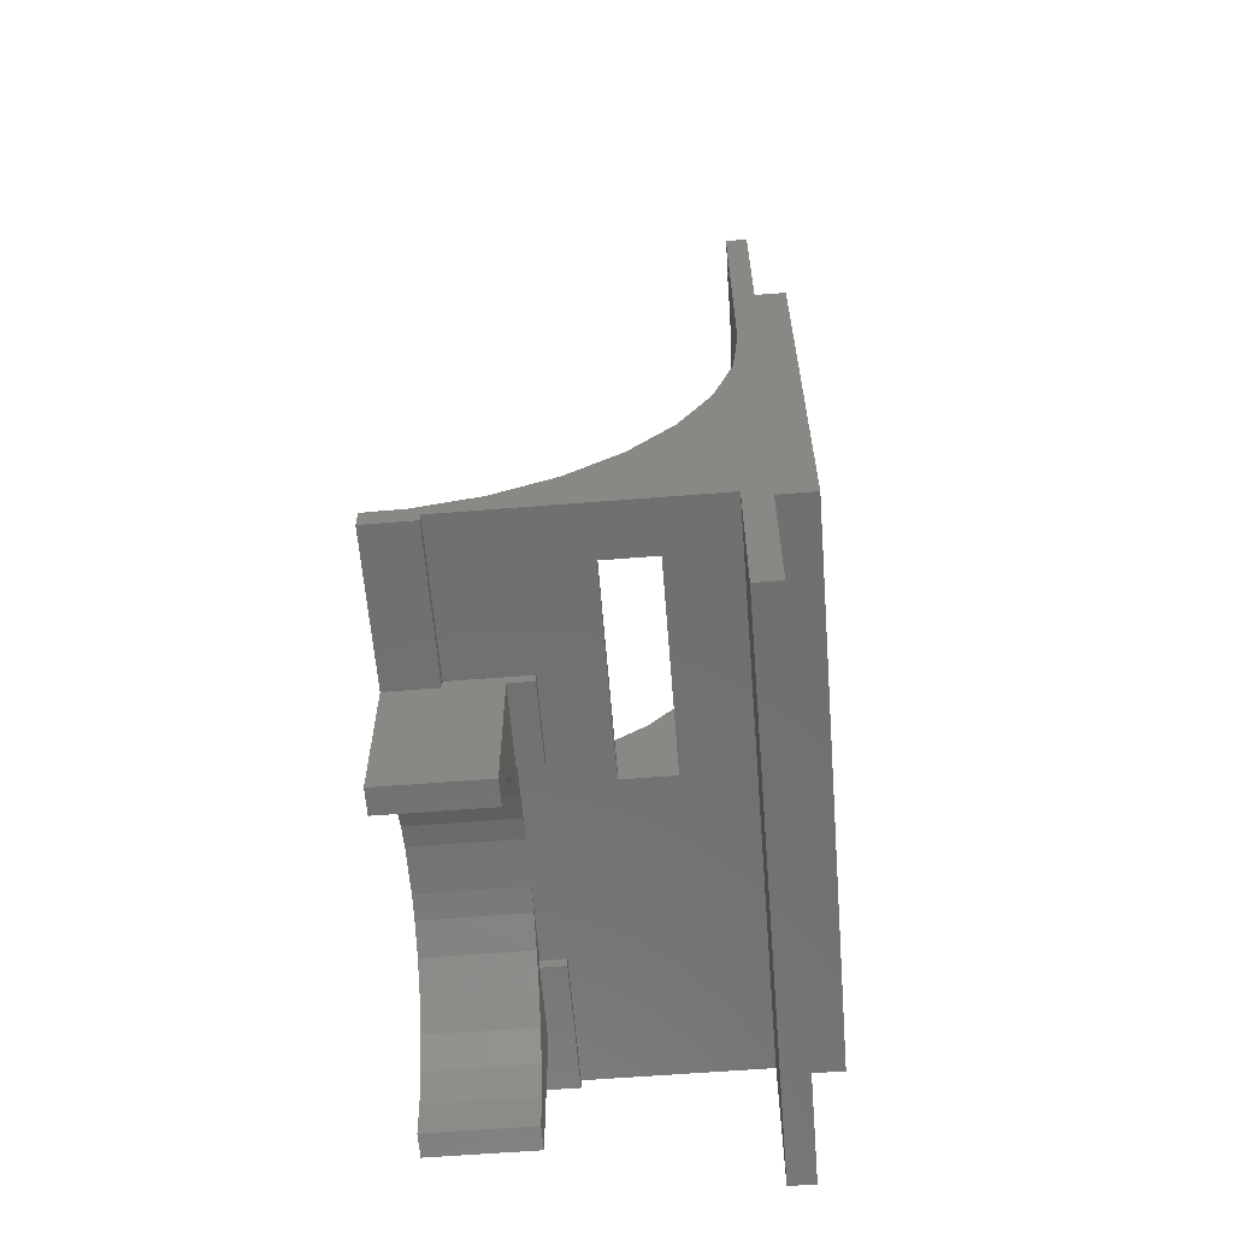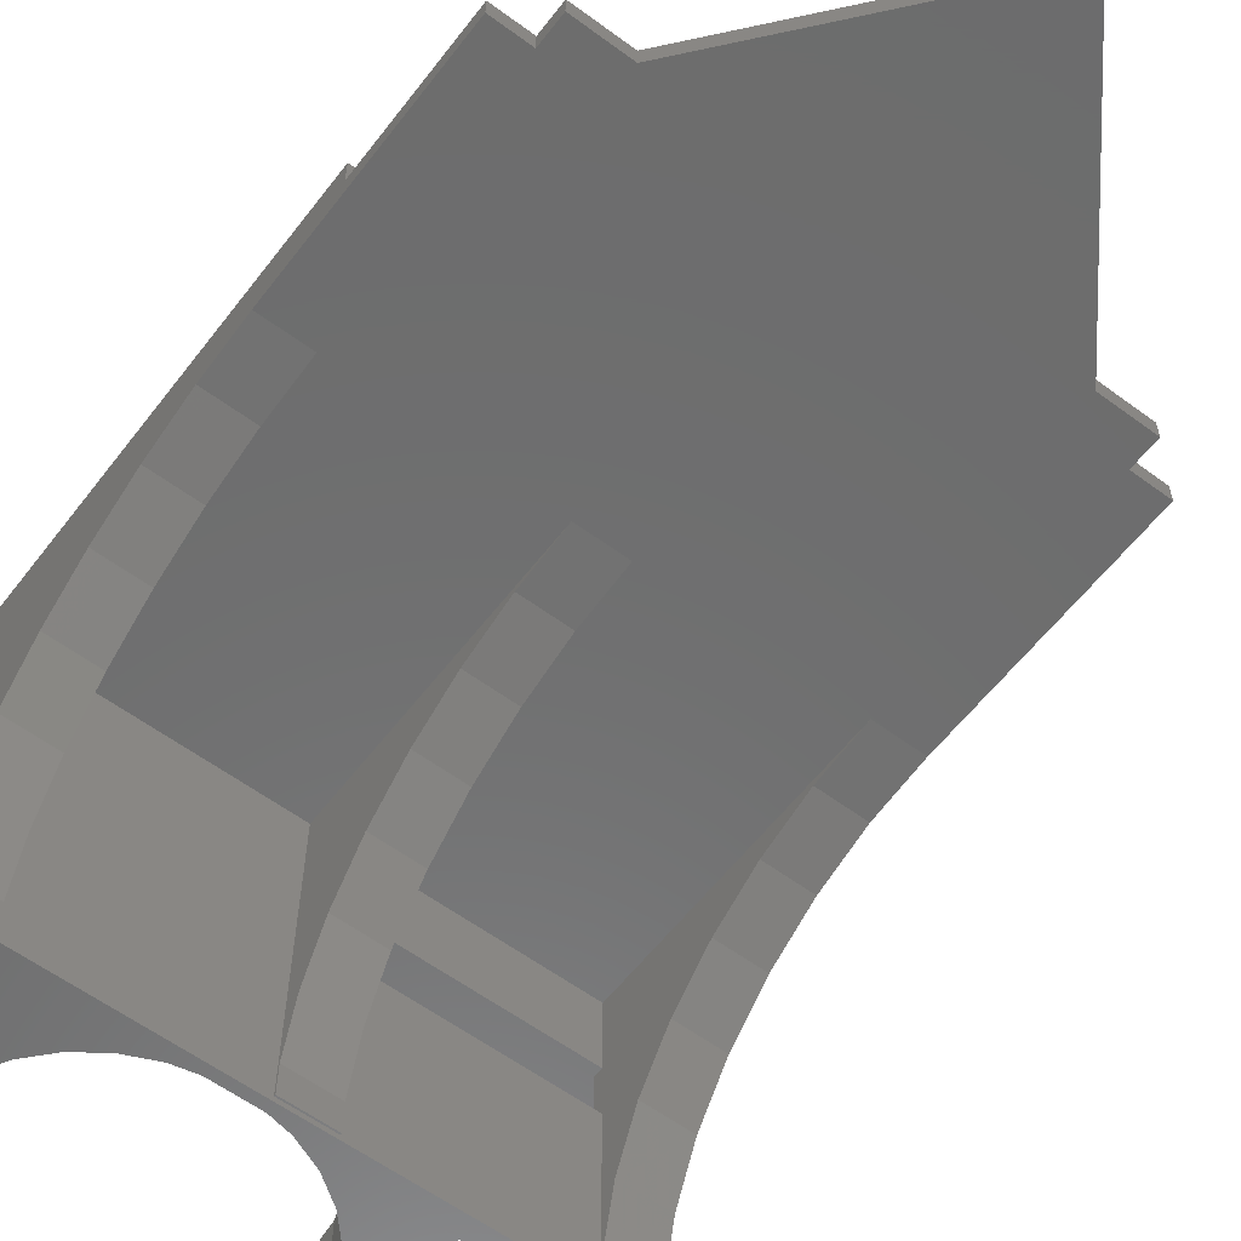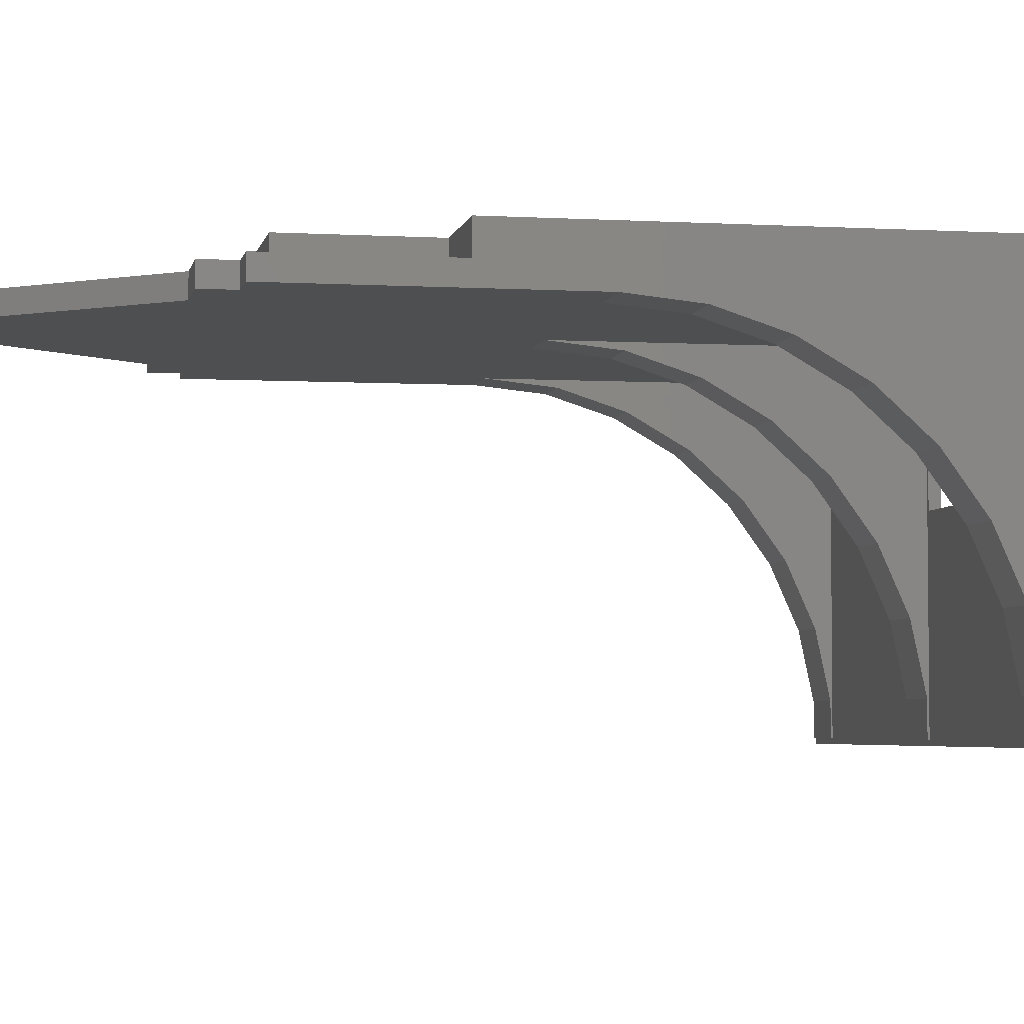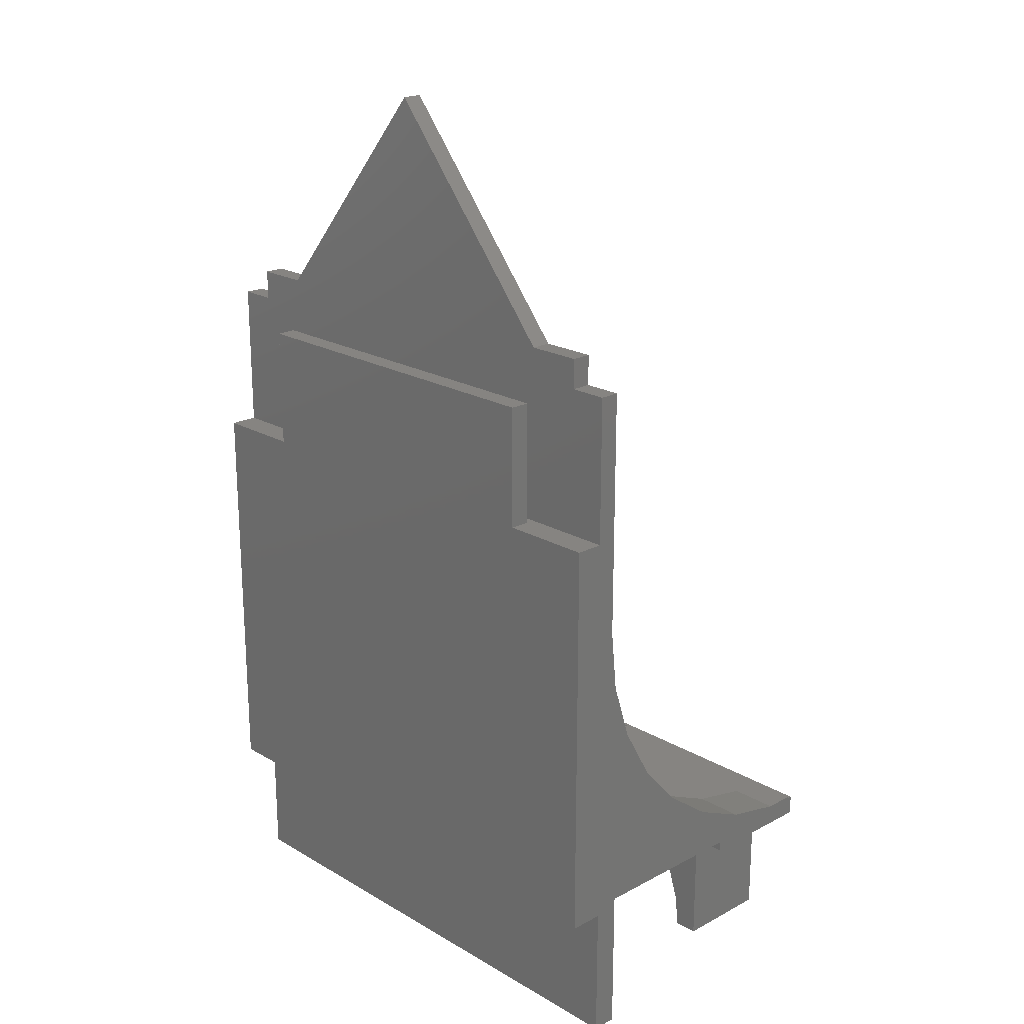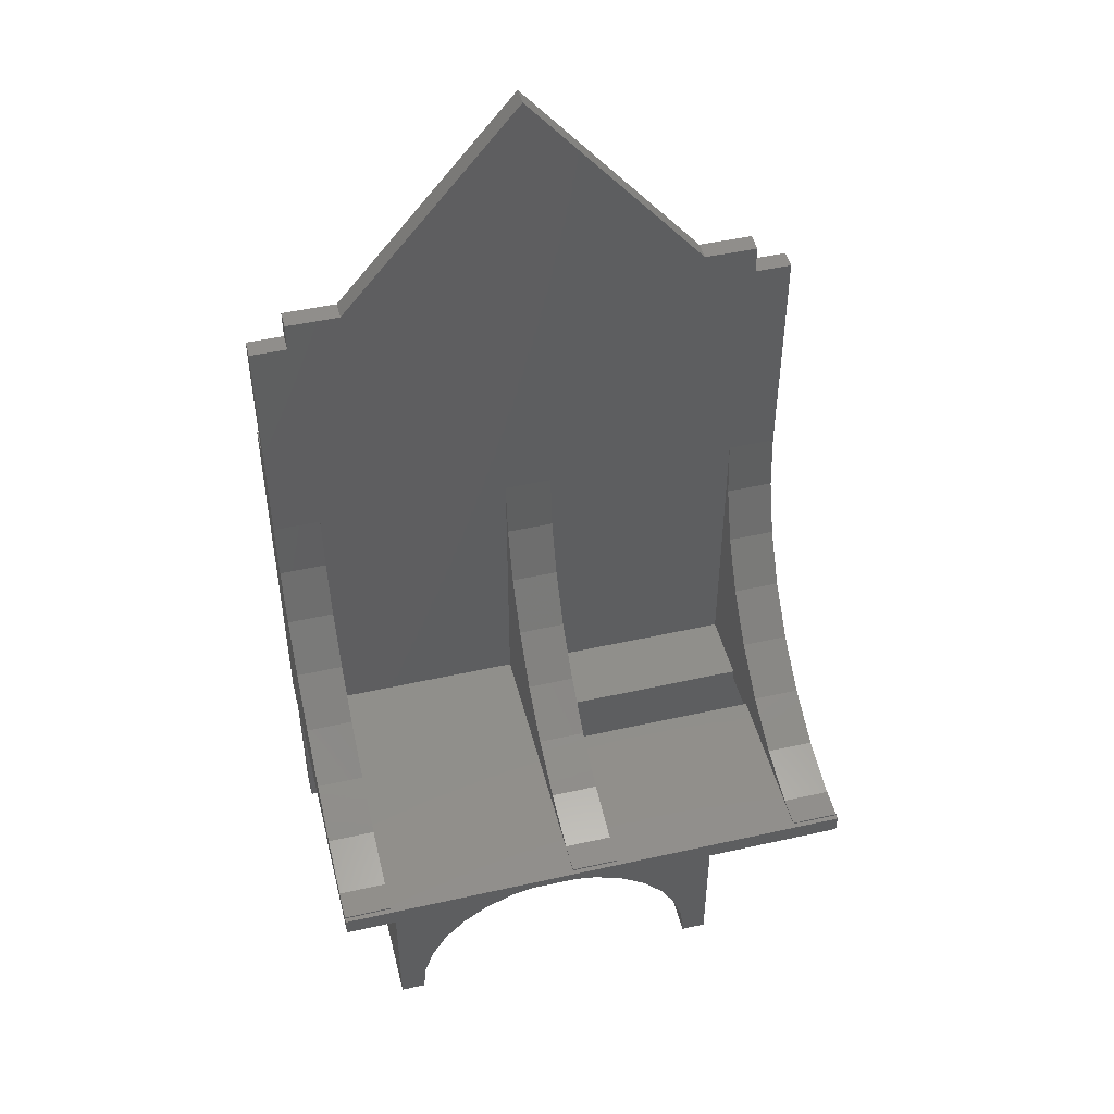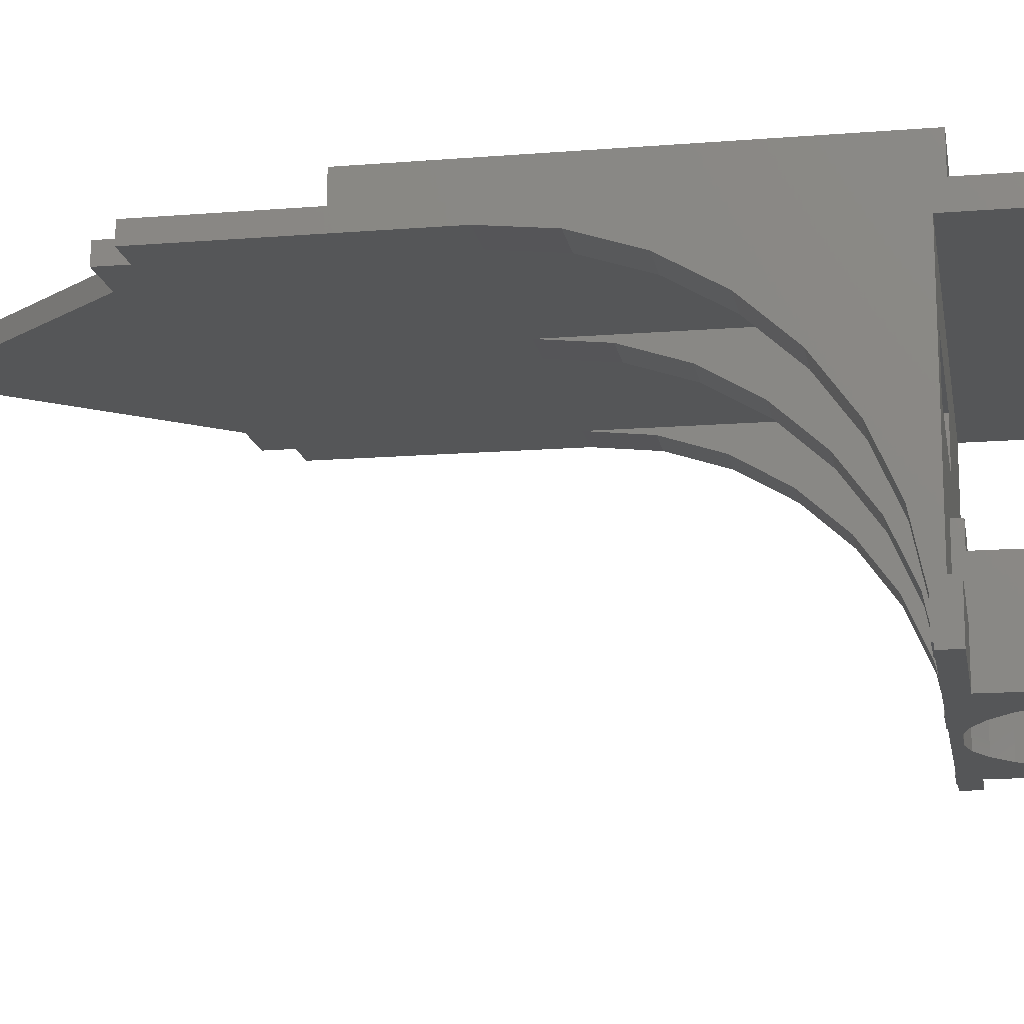
<metadata>
{"format":"stl","ext":"stl","renderer":"f3d","projection":"perspective","resolution":1024,"background":"white","views":[{"elev":-61.6,"azim":-85.4,"up":"+Y"},{"elev":-59.2,"azim":142.7,"up":"+Z"},{"elev":-4.1,"azim":-100.8,"up":"+Z"},{"elev":20.7,"azim":46.2,"up":"+Y"},{"elev":47.9,"azim":165.9,"up":"+Y"},{"elev":-14.7,"azim":-80.1,"up":"+Z"}]}
</metadata>
<code>
# stl→obj: 176 verts, 352 faces
v 111.2 0 9.7
v 111.2 -20 0
v 111.2 0 0
v 111.2 -32.47 -1.311
v 111.2 -84 9.7
v 111.2 -79.67 -53.73
v 111.2 -80 -60
v 111.2 -79.67 -60
v 111.2 -77.06 -41.46
v 111.2 -84 -36.3
v 111.2 -82 -36.3
v 111.2 -71.96 -30
v 111.2 -82 -2.3
v 111.2 -64.59 -19.85
v 111.2 -55.27 -11.46
v 111.2 -44.4 -5.187
v 111.2 -84 2.7
v 111.2 -84 -2.3
v 111.2 -112 2.7
v 111.2 -112 -2.3
v 111.2 -84 -61
v 111.2 -80 -61
v 94.83 -105.7 -61
v 100.5 -112 -61
v 95.5 -112 -61
v 100.5 -84 -61
v 92.86 -99.59 -61
v 89.67 -94.07 -61
v 85.41 -89.33 -61
v 80.25 -85.59 -61
v 74.42 -82.99 -61
v 69.75 -82 -61
v 60.25 -82 -61
v 29.5 -112 -61
v 35.17 -105.7 -61
v 34.5 -112 -61
v 29.5 -84 -61
v 37.14 -99.59 -61
v 40.33 -94.07 -61
v 44.59 -89.33 -61
v 49.75 -85.59 -61
v 55.58 -82.99 -61
v 0 -80 -61
v 0 -84 -61
v 0 -112 -2.3
v 0 -84 2.7
v 0 -84 -2.3
v 0 -112 2.7
v 0 -80 -60
v 0 -84 -51.2
v 0 -82 -51.2
v 0 -79.67 -60
v 0 -79.67 -53.73
v 0 30 0
v 0 0 4
v 0 30 4
v 0 -20 0
v 0 0 9.7
v 0 -32.47 -1.311
v 0 -84 9.7
v 0 -44.4 -5.187
v 0 -77.06 -41.46
v 0 -82 -2.3
v 0 -71.96 -30
v 0 -64.59 -19.85
v 0 -55.27 -11.46
v 101.2 -80 -60
v 60.6 -80 -60
v 50.6 -80 -60
v 10 -80 -60
v 60.6 -80 0
v 101.2 -80 0
v 50.6 -80 0
v 50 -80 -15
v 10 -80 0
v 50 -80 -25
v 10 -80 -25
v 10 -80 -15
v 100.5 -84 -41
v 85 -84 -36.3
v 85 -84 -41
v 29.5 -84 -51.2
v 29.5 -84 -41
v 45 -84 -36.3
v 29.5 -84 -36.3
v 45 -84 -41
v 85 -82 -36.3
v 29.5 -82 -36.3
v 45 -82 -36.3
v 69.75 -82 -41
v 60.25 -82 -41
v 45 -82 -41
v 85 -82 -41
v 50 -82 -15
v 10 -82 -15
v 10 -82 -25
v 50 -82 -25
v 29.5 -82 -41
v 29.5 -82 -51.2
v 29.5 -112 -41
v 100.5 -112 -41
v 55.58 -82.99 -41
v 49.75 -85.59 -41
v 44.59 -89.33 -41
v 40.33 -94.07 -41
v 37.14 -99.59 -41
v 35.17 -105.7 -41
v 34.5 -112 -41
v 80.25 -85.59 -41
v 74.42 -82.99 -41
v 94.83 -105.7 -41
v 95.5 -112 -41
v 92.86 -99.59 -41
v 89.67 -94.07 -41
v 85.41 -89.33 -41
v 92.6 25 9.7
v 18.6 25 9.7
v 92.6 0 9.7
v 18.6 0 9.7
v 7.6 30 0
v 10 -20 0
v 50.6 -20 0
v 18.6 36 0
v 7.6 36 0
v 60.6 -20 0
v 101.2 -20 0
v 92.6 36 0
v 55.6 80 0
v 103.6 30 0
v 111.2 30 0
v 103.6 36 0
v 60.6 -32.47 -1.311
v 60.6 -44.4 -5.187
v 60.6 -55.27 -11.46
v 60.6 -64.59 -19.85
v 60.6 -71.96 -30
v 60.6 -77.06 -41.46
v 60.6 -79.67 -53.73
v 60.6 -79.67 -60
v 50.6 -79.67 -60
v 50.6 -79.67 -53.73
v 50.6 -32.47 -1.311
v 50.6 -44.4 -5.187
v 50.6 -55.27 -11.46
v 50.6 -64.59 -19.85
v 50.6 -71.96 -30
v 50.6 -77.06 -41.46
v 101.2 -79.67 -60
v 101.2 -79.67 -53.73
v 101.2 -32.47 -1.311
v 101.2 -44.4 -5.187
v 101.2 -55.27 -11.46
v 101.2 -64.59 -19.85
v 101.2 -71.96 -30
v 101.2 -77.06 -41.46
v 10 -32.47 -1.311
v 10 -44.4 -5.187
v 10 -55.27 -11.46
v 10 -64.59 -19.85
v 10 -71.96 -30
v 10 -77.06 -41.46
v 10 -79.67 -53.73
v 10 -79.67 -60
v 103.6 36 4
v 92.6 36 4
v 103.6 30 4
v 111.2 0 4
v 111.2 30 4
v 18.6 36 4
v 55.6 80 4
v 7.6 30 4
v 7.6 36 4
v 92.6 0 5.7
v 18.6 0 5.7
v 92.6 25 5.7
v 18.6 25 5.7
f 1 2 3
f 1 4 2
f 5 4 1
f 6 7 8
f 9 10 6
f 10 9 11
f 12 11 9
f 11 12 13
f 14 13 12
f 15 13 14
f 5 15 16
f 4 5 16
f 15 5 13
f 17 13 5
f 17 18 13
f 19 18 17
f 18 19 20
f 21 6 10
f 6 21 7
f 7 21 22
f 23 24 25
f 26 22 21
f 24 23 26
f 27 26 23
f 28 26 27
f 29 26 28
f 30 26 29
f 31 26 30
f 26 31 22
f 32 22 31
f 33 22 32
f 34 35 36
f 37 35 34
f 35 37 38
f 38 37 39
f 37 40 39
f 37 41 40
f 37 42 41
f 37 33 42
f 43 37 44
f 37 43 33
f 33 43 22
f 45 46 47
f 46 45 48
f 44 49 43
f 50 49 44
f 49 50 51
f 52 49 53
f 54 55 56
f 57 55 54
f 57 58 55
f 59 58 57
f 60 59 61
f 51 53 49
f 51 62 53
f 63 62 51
f 62 63 64
f 63 65 64
f 63 66 65
f 60 66 63
f 66 60 61
f 46 63 47
f 60 63 46
f 59 60 58
f 22 67 7
f 67 22 68
f 68 22 69
f 43 69 22
f 69 43 70
f 70 43 49
f 67 71 72
f 71 67 68
f 73 74 75
f 73 76 74
f 69 76 73
f 70 76 69
f 76 70 77
f 75 74 78
f 46 5 60
f 5 46 17
f 79 80 81
f 80 79 10
f 21 79 26
f 79 21 10
f 44 82 50
f 82 44 37
f 83 84 85
f 84 83 86
f 47 13 18
f 13 47 63
f 87 10 11
f 10 87 80
f 88 84 89
f 84 88 85
f 33 90 91
f 90 33 32
f 91 89 92
f 89 91 87
f 90 87 91
f 87 90 93
f 94 63 95
f 63 96 95
f 96 88 97
f 96 98 88
f 51 96 63
f 51 98 96
f 98 51 99
f 63 94 13
f 87 94 97
f 89 97 88
f 87 97 89
f 94 87 13
f 13 87 11
f 34 82 37
f 100 82 34
f 82 100 83
f 82 98 99
f 98 82 83
f 83 88 98
f 88 83 85
f 51 82 99
f 82 51 50
f 81 87 93
f 87 81 80
f 84 92 89
f 92 84 86
f 101 26 79
f 26 101 24
f 92 102 91
f 92 103 102
f 86 103 92
f 86 104 103
f 83 104 86
f 104 83 105
f 105 83 106
f 83 107 106
f 100 107 83
f 107 100 108
f 93 109 81
f 93 110 109
f 110 93 90
f 111 101 79
f 101 111 112
f 79 113 111
f 79 114 113
f 79 115 114
f 81 115 79
f 115 81 109
f 34 108 100
f 108 34 36
f 25 101 112
f 101 25 24
f 23 113 27
f 113 23 111
f 25 111 23
f 111 25 112
f 27 114 28
f 114 27 113
f 105 40 104
f 40 105 39
f 108 35 107
f 35 108 36
f 41 102 103
f 102 41 42
f 31 109 110
f 109 31 30
f 28 115 29
f 115 28 114
f 106 39 105
f 39 106 38
f 32 110 90
f 110 32 31
f 30 115 109
f 115 30 29
f 40 103 104
f 103 40 41
f 42 91 102
f 91 42 33
f 107 38 106
f 38 107 35
f 116 117 118
f 118 5 1
f 119 118 117
f 118 119 5
f 60 119 58
f 119 60 5
f 57 120 121
f 120 57 54
f 121 122 73
f 121 73 75
f 122 121 123
f 120 123 121
f 123 120 124
f 125 126 72
f 125 72 71
f 126 125 127
f 123 127 125
f 123 125 122
f 127 123 128
f 126 3 2
f 3 129 130
f 127 3 126
f 3 127 129
f 129 127 131
f 46 19 17
f 19 46 48
f 45 18 20
f 18 45 47
f 45 19 48
f 19 45 20
f 97 74 76
f 74 97 94
f 95 74 94
f 74 95 78
f 77 97 76
f 97 77 96
f 95 77 78
f 77 95 96
f 71 132 125
f 71 133 132
f 71 134 133
f 71 135 134
f 71 136 135
f 71 137 136
f 71 138 137
f 68 138 71
f 138 68 139
f 69 139 68
f 139 69 140
f 140 69 141
f 142 73 122
f 143 73 142
f 144 73 143
f 145 73 144
f 146 73 145
f 147 73 146
f 141 73 147
f 73 141 69
f 137 146 136
f 146 137 147
f 136 145 135
f 145 136 146
f 143 132 133
f 132 143 142
f 145 134 135
f 134 145 144
f 138 147 137
f 147 138 141
f 139 141 138
f 141 139 140
f 142 125 132
f 125 142 122
f 144 133 134
f 133 144 143
f 67 8 7
f 8 67 148
f 148 67 149
f 150 72 126
f 151 72 150
f 152 72 151
f 153 72 152
f 154 72 153
f 155 72 154
f 149 72 155
f 72 149 67
f 150 2 4
f 2 150 126
f 151 4 16
f 4 151 150
f 8 149 6
f 149 8 148
f 12 153 14
f 153 12 154
f 6 155 9
f 155 6 149
f 152 16 15
f 16 152 151
f 9 154 12
f 154 9 155
f 153 15 14
f 15 153 152
f 75 156 121
f 75 157 156
f 75 158 157
f 75 159 158
f 78 159 75
f 77 159 78
f 159 77 160
f 160 77 161
f 161 77 162
f 70 162 77
f 162 70 163
f 49 163 70
f 163 49 52
f 59 121 156
f 121 59 57
f 61 156 157
f 156 61 59
f 163 53 162
f 53 163 52
f 160 65 159
f 65 160 64
f 162 62 161
f 62 162 53
f 66 157 158
f 157 66 61
f 161 64 160
f 64 161 62
f 65 158 159
f 158 65 66
f 164 165 166
f 166 167 168
f 165 167 166
f 169 165 170
f 165 169 167
f 171 169 172
f 55 169 171
f 55 171 56
f 169 55 167
f 130 166 168
f 166 130 129
f 166 131 164
f 131 166 129
f 131 165 164
f 165 131 127
f 165 128 170
f 128 165 127
f 123 170 128
f 170 123 169
f 123 172 169
f 172 123 124
f 120 172 124
f 172 120 171
f 120 56 171
f 56 120 54
f 1 173 118
f 173 167 174
f 167 173 1
f 174 58 119
f 174 55 58
f 55 174 167
f 167 1 3
f 167 130 168
f 130 167 3
f 118 175 116
f 175 118 173
f 174 175 173
f 175 174 176
f 174 117 176
f 117 174 119
f 175 117 116
f 117 175 176

</code>
